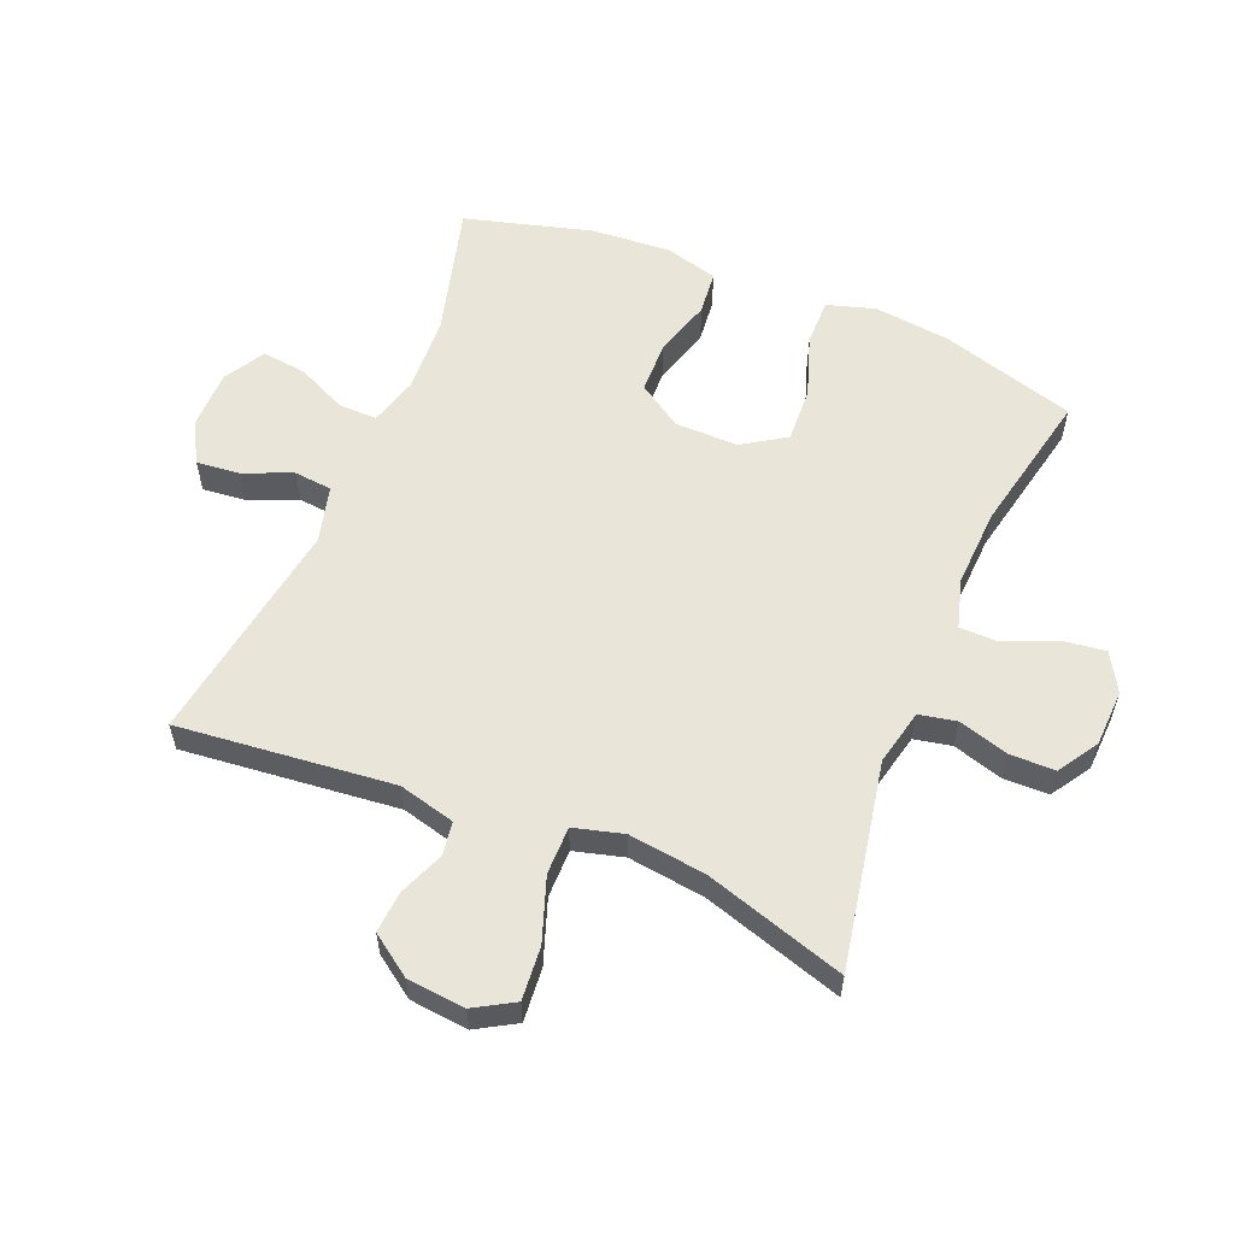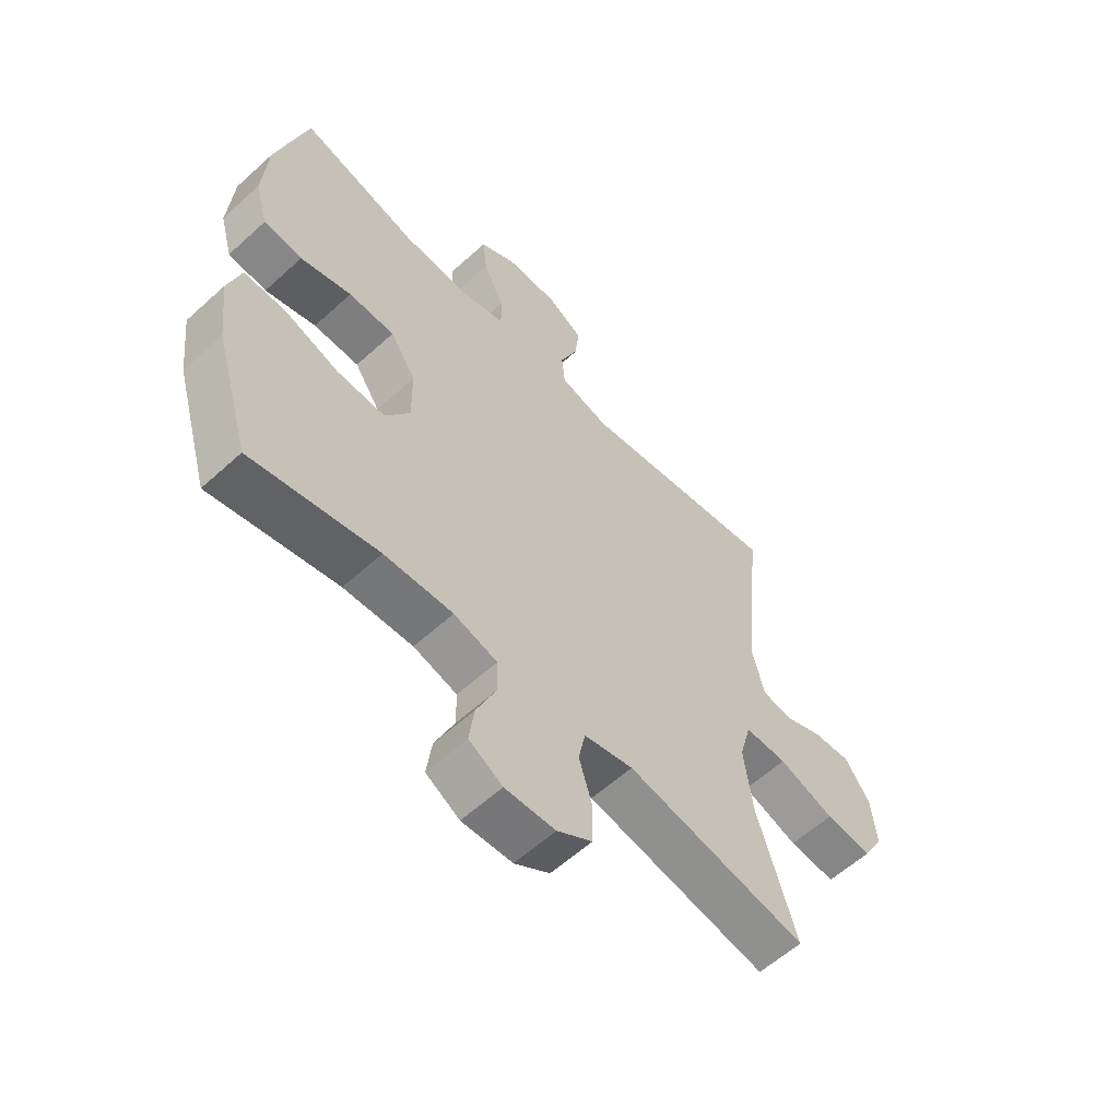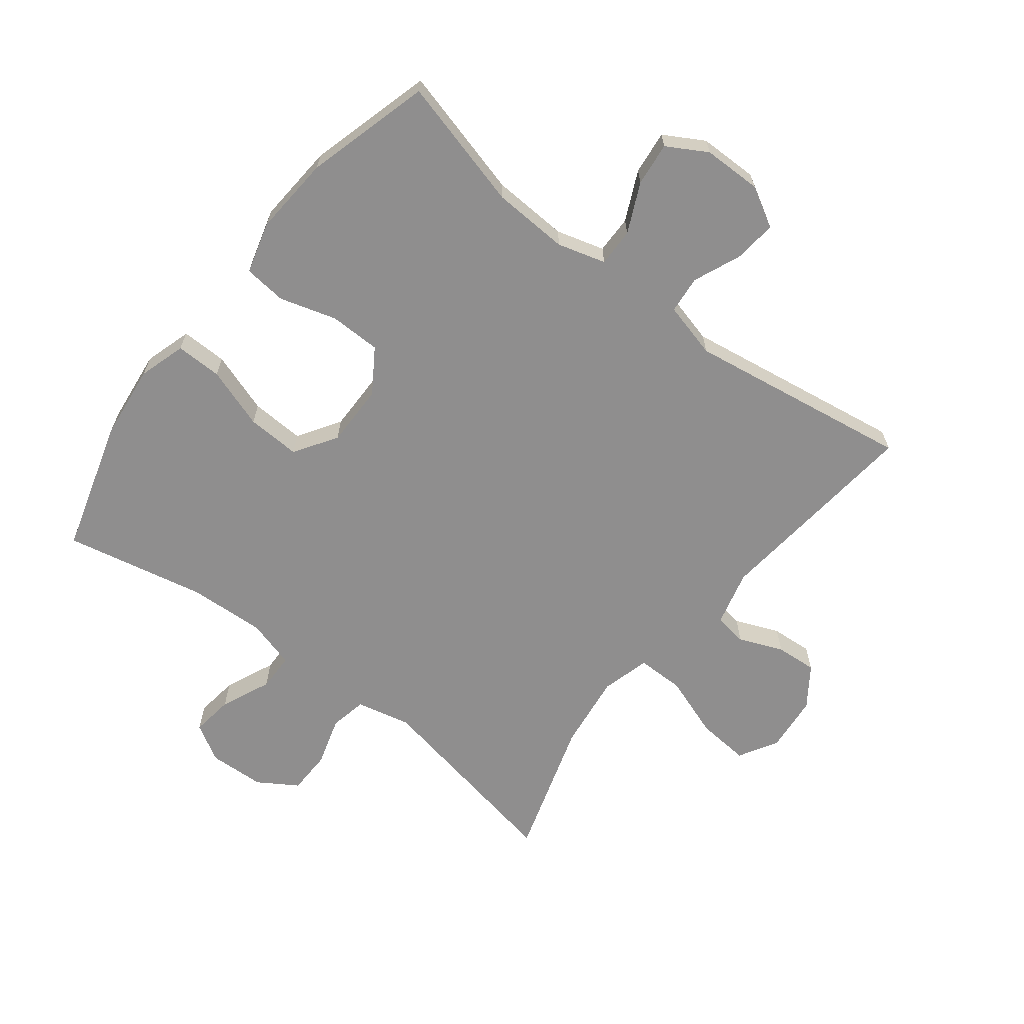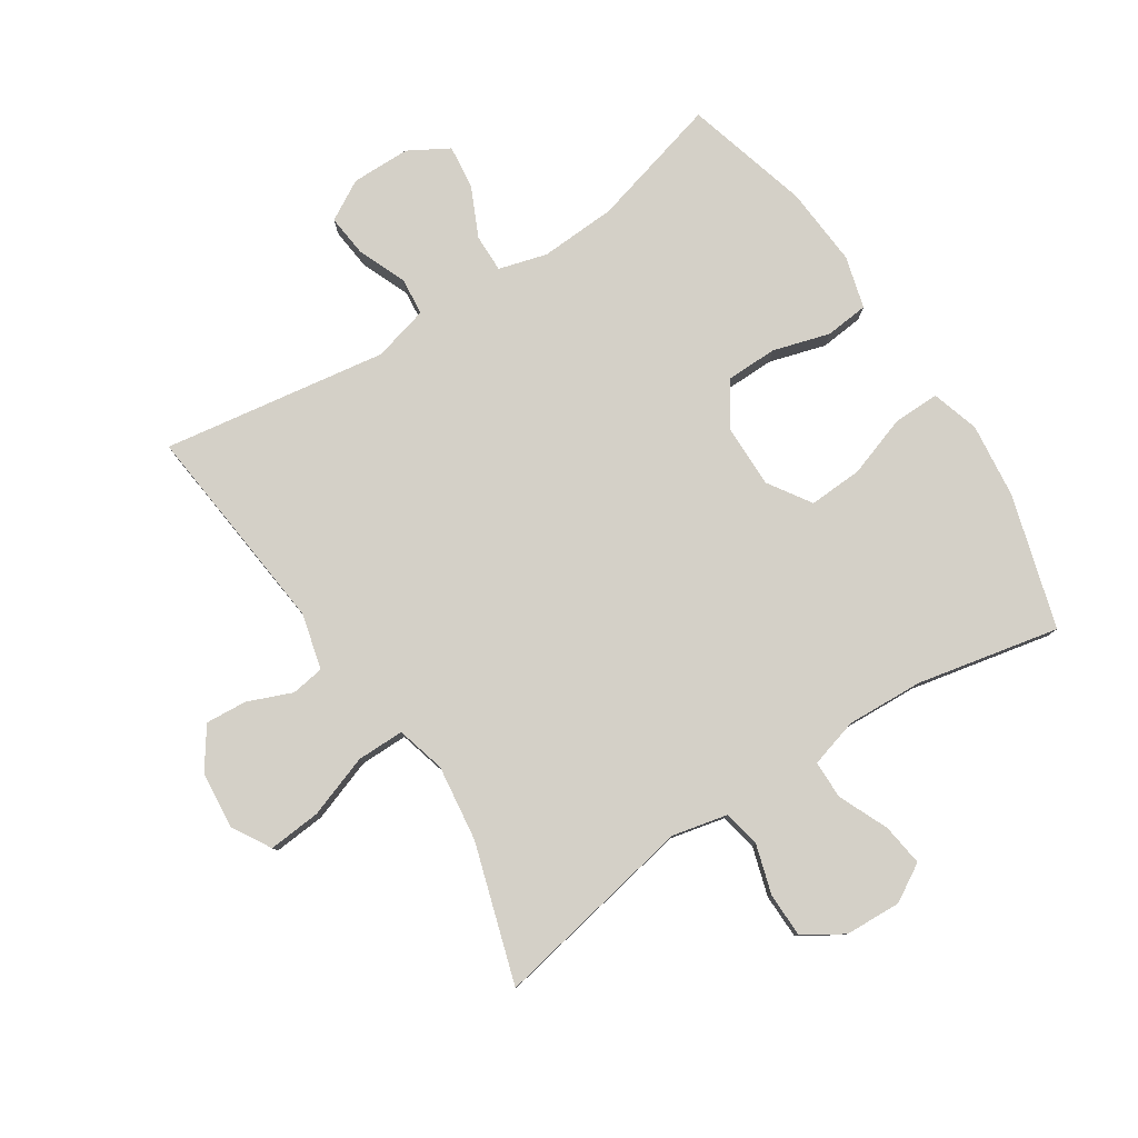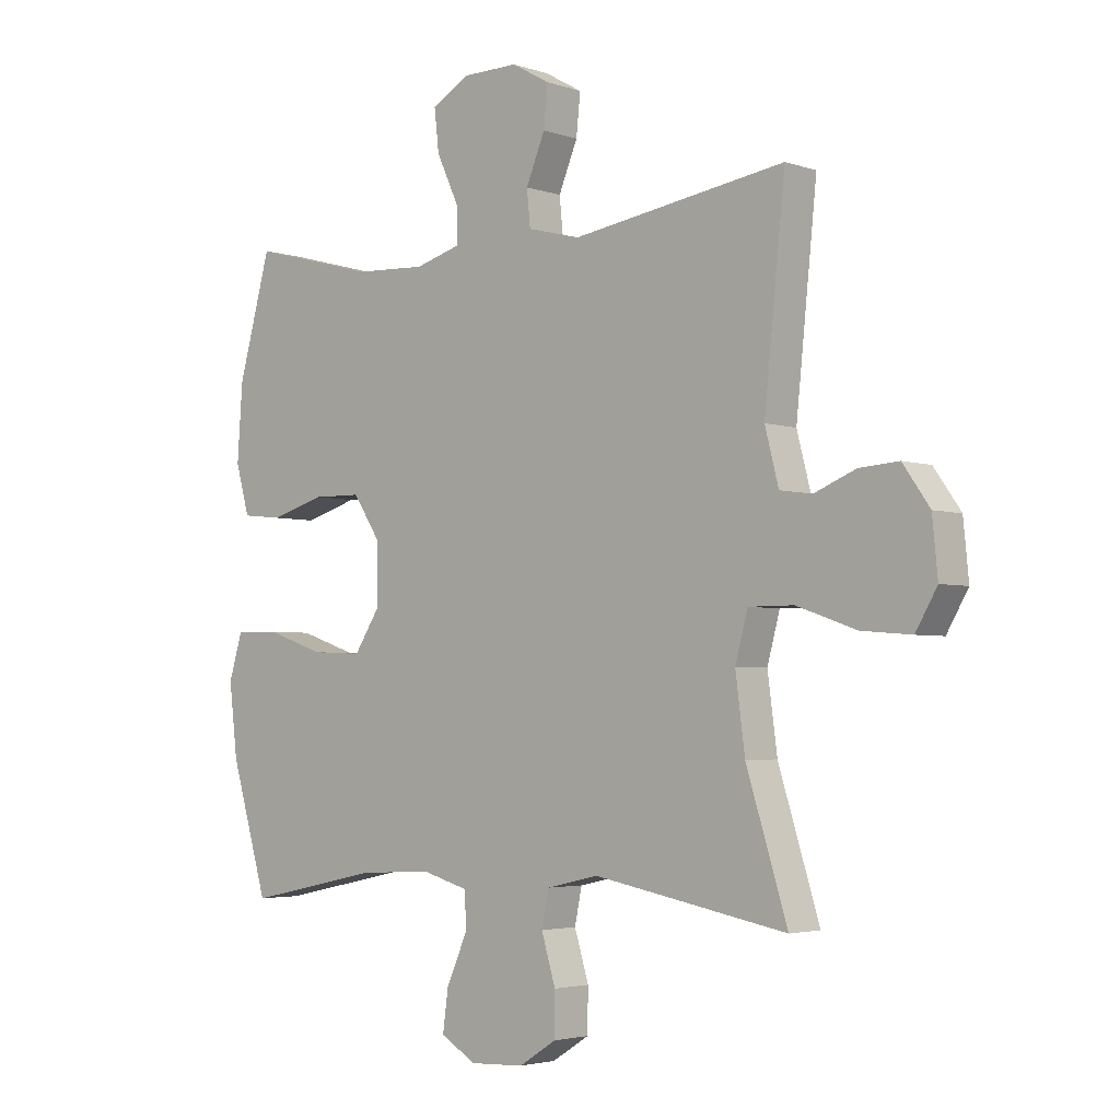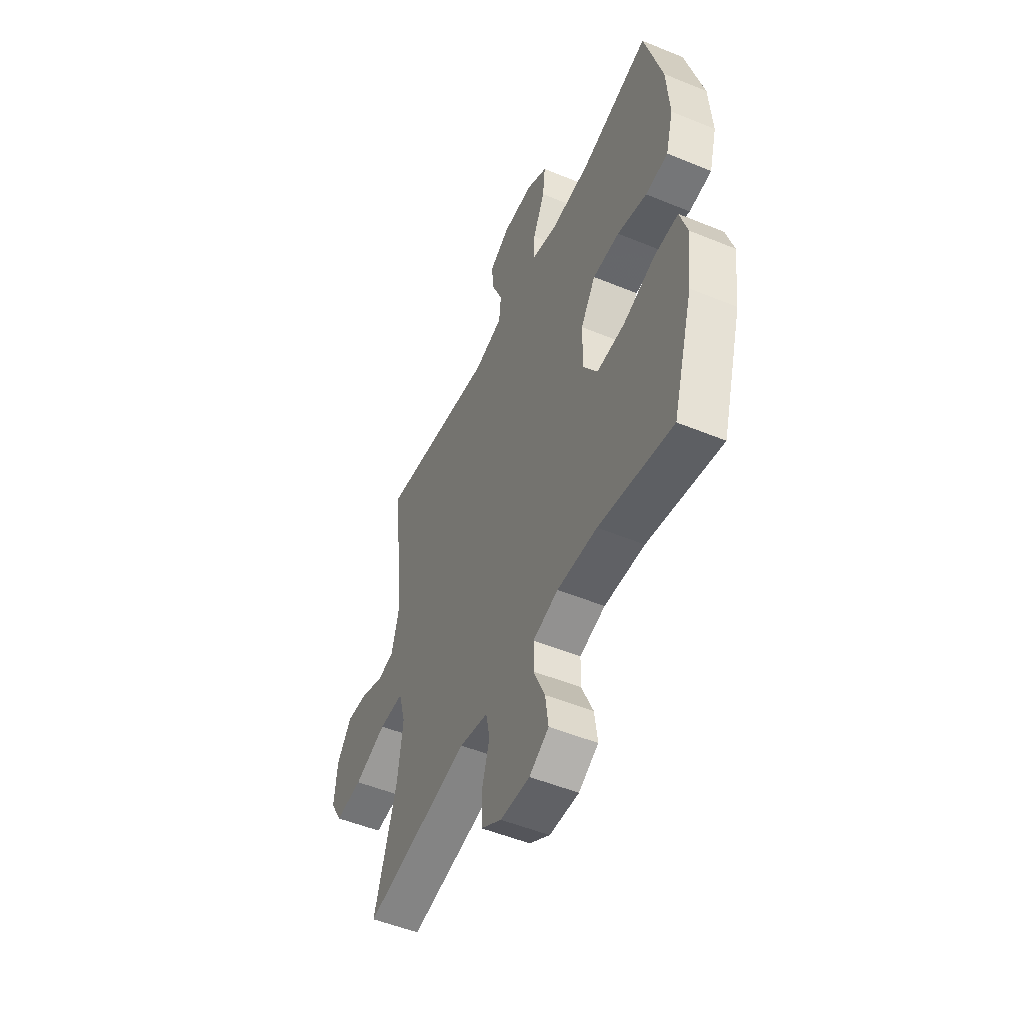
<metadata>
{"format":"obj","ext":"obj","renderer":"f3d","projection":"perspective","resolution":1024,"background":"white","views":[{"elev":57.8,"azim":112.4,"up":"+Y"},{"elev":-58.9,"azim":-46.9,"up":"+Z"},{"elev":-65.0,"azim":-37.9,"up":"+Y"},{"elev":80.0,"azim":146.8,"up":"+Y"},{"elev":-3.4,"azim":41.5,"up":"+Z"},{"elev":-51.3,"azim":-114.1,"up":"+Z"}]}
</metadata>
<code>
v -0.5 0.07 -0.5
v -0.563 0.07 -0.287
v -0.577 0.07 -0.167
v -0.554 0.07 -0.091
v -0.48 0.07 -0.092
v -0.382 0.07 -0.125
v -0.296 0.07 -0.129
v -0.252 0.07 -0.061
v -0.253 0.07 0.039
v -0.299 0.07 0.109
v -0.381 0.07 0.11
v -0.472 0.07 0.083
v -0.541 0.07 0.09
v -0.564 0.07 0.173
v -0.555 0.07 0.3
v -0.5 0.07 0.5
v -0.29 0.07 0.444
v -0.168 0.07 0.438
v -0.091 0.07 0.46
v -0.092 0.07 0.521
v -0.129 0.07 0.6
v -0.137 0.07 0.67
v -0.073 0.07 0.707
v 0.021 0.07 0.708
v 0.085 0.07 0.672
v 0.078 0.07 0.604
v 0.046 0.07 0.527
v 0.052 0.07 0.467
v 0.141 0.07 0.444
v 0.5 0.07 0.5
v 0.465 0.07 0.16
v 0.488 0.07 0.071
v 0.541 0.07 0.063
v 0.612 0.07 0.092
v 0.678 0.07 0.097
v 0.723 0.07 0.033
v 0.732 0.07 -0.059
v 0.696 0.07 -0.121
v 0.612 0.07 -0.114
v 0.512 0.07 -0.079
v 0.436 0.07 -0.079
v 0.415 0.07 -0.157
v 0.431 0.07 -0.279
v 0.5 0.07 -0.5
v 0.175 0.07 -0.439
v 0.087 0.07 -0.459
v 0.075 0.07 -0.518
v 0.099 0.07 -0.597
v 0.098 0.07 -0.668
v 0.035 0.07 -0.708
v -0.055 0.07 -0.712
v -0.115 0.07 -0.677
v -0.106 0.07 -0.609
v -0.071 0.07 -0.529
v -0.072 0.07 -0.468
v -0.15 0.07 -0.446
v -0.273 0.07 -0.452
v -0.5 0 -0.5
v -0.563 0 -0.287
v -0.577 0 -0.167
v -0.554 0 -0.091
v -0.48 0 -0.092
v -0.382 0 -0.125
v -0.296 0 -0.129
v -0.252 0 -0.061
v -0.253 0 0.039
v -0.299 0 0.109
v -0.381 0 0.11
v -0.472 0 0.083
v -0.541 0 0.09
v -0.564 0 0.173
v -0.555 0 0.3
v -0.5 0 0.5
v -0.29 0 0.444
v -0.168 0 0.438
v -0.091 0 0.46
v -0.092 0 0.521
v -0.129 0 0.6
v -0.137 0 0.67
v -0.073 0 0.707
v 0.021 0 0.708
v 0.085 0 0.672
v 0.078 0 0.604
v 0.046 0 0.527
v 0.052 0 0.467
v 0.141 0 0.444
v 0.5 0 0.5
v 0.465 0 0.16
v 0.488 0 0.071
v 0.541 0 0.063
v 0.612 0 0.092
v 0.678 0 0.097
v 0.723 0 0.033
v 0.732 0 -0.059
v 0.696 0 -0.121
v 0.612 0 -0.114
v 0.512 0 -0.079
v 0.436 0 -0.079
v 0.415 0 -0.157
v 0.431 0 -0.279
v 0.5 0 -0.5
v 0.175 0 -0.439
v 0.087 0 -0.459
v 0.075 0 -0.518
v 0.099 0 -0.597
v 0.098 0 -0.668
v 0.035 0 -0.708
v -0.055 0 -0.712
v -0.115 0 -0.677
v -0.106 0 -0.609
v -0.071 0 -0.529
v -0.072 0 -0.468
v -0.15 0 -0.446
v -0.273 0 -0.452
f 51 52 53 54
f 51 54 55
f 50 51 55
f 47 48 49 50
f 46 47 50 55
f 45 46 55 56
f 43 44 45
f 42 43 45 56
f 37 38 39 40
f 37 40 41
f 36 37 41
f 33 34 35 36
f 32 33 36 41
f 31 32 41
f 29 30 31 41
f 28 29 41 42
f 24 25 26 27
f 24 27 28
f 23 24 28
f 20 21 22 23
f 19 20 23 28
f 18 19 28 42
f 14 15 16 17
f 11 12 13 14
f 10 11 14 17
f 9 10 17 18
f 3 4 5 6
f 3 6 7
f 57 1 2 3
f 57 3 7
f 56 57 7 8
f 18 42 56
f 8 9 18 56
f 111 110 109 108
f 112 111 108
f 112 108 107
f 107 106 105 104
f 112 107 104 103
f 113 112 103 102
f 102 101 100
f 113 102 100 99
f 97 96 95 94
f 98 97 94
f 98 94 93
f 93 92 91 90
f 98 93 90 89
f 98 89 88
f 98 88 87 86
f 99 98 86 85
f 84 83 82 81
f 85 84 81
f 85 81 80
f 80 79 78 77
f 85 80 77 76
f 99 85 76 75
f 74 73 72 71
f 71 70 69 68
f 74 71 68 67
f 75 74 67 66
f 63 62 61 60
f 64 63 60
f 60 59 58 114
f 64 60 114
f 65 64 114 113
f 113 99 75
f 113 75 66 65
f 1 58 59 2
f 2 59 60 3
f 3 60 61 4
f 4 61 62 5
f 5 62 63 6
f 6 63 64 7
f 7 64 65 8
f 8 65 66 9
f 9 66 67 10
f 10 67 68 11
f 11 68 69 12
f 12 69 70 13
f 13 70 71 14
f 14 71 72 15
f 15 72 73 16
f 16 73 74 17
f 17 74 75 18
f 18 75 76 19
f 19 76 77 20
f 20 77 78 21
f 21 78 79 22
f 22 79 80 23
f 23 80 81 24
f 24 81 82 25
f 25 82 83 26
f 26 83 84 27
f 27 84 85 28
f 28 85 86 29
f 29 86 87 30
f 30 87 88 31
f 31 88 89 32
f 32 89 90 33
f 33 90 91 34
f 34 91 92 35
f 35 92 93 36
f 36 93 94 37
f 37 94 95 38
f 38 95 96 39
f 39 96 97 40
f 40 97 98 41
f 41 98 99 42
f 42 99 100 43
f 43 100 101 44
f 44 101 102 45
f 45 102 103 46
f 46 103 104 47
f 47 104 105 48
f 48 105 106 49
f 49 106 107 50
f 50 107 108 51
f 51 108 109 52
f 52 109 110 53
f 53 110 111 54
f 54 111 112 55
f 55 112 113 56
f 56 113 114 57
f 57 114 58 1

</code>
